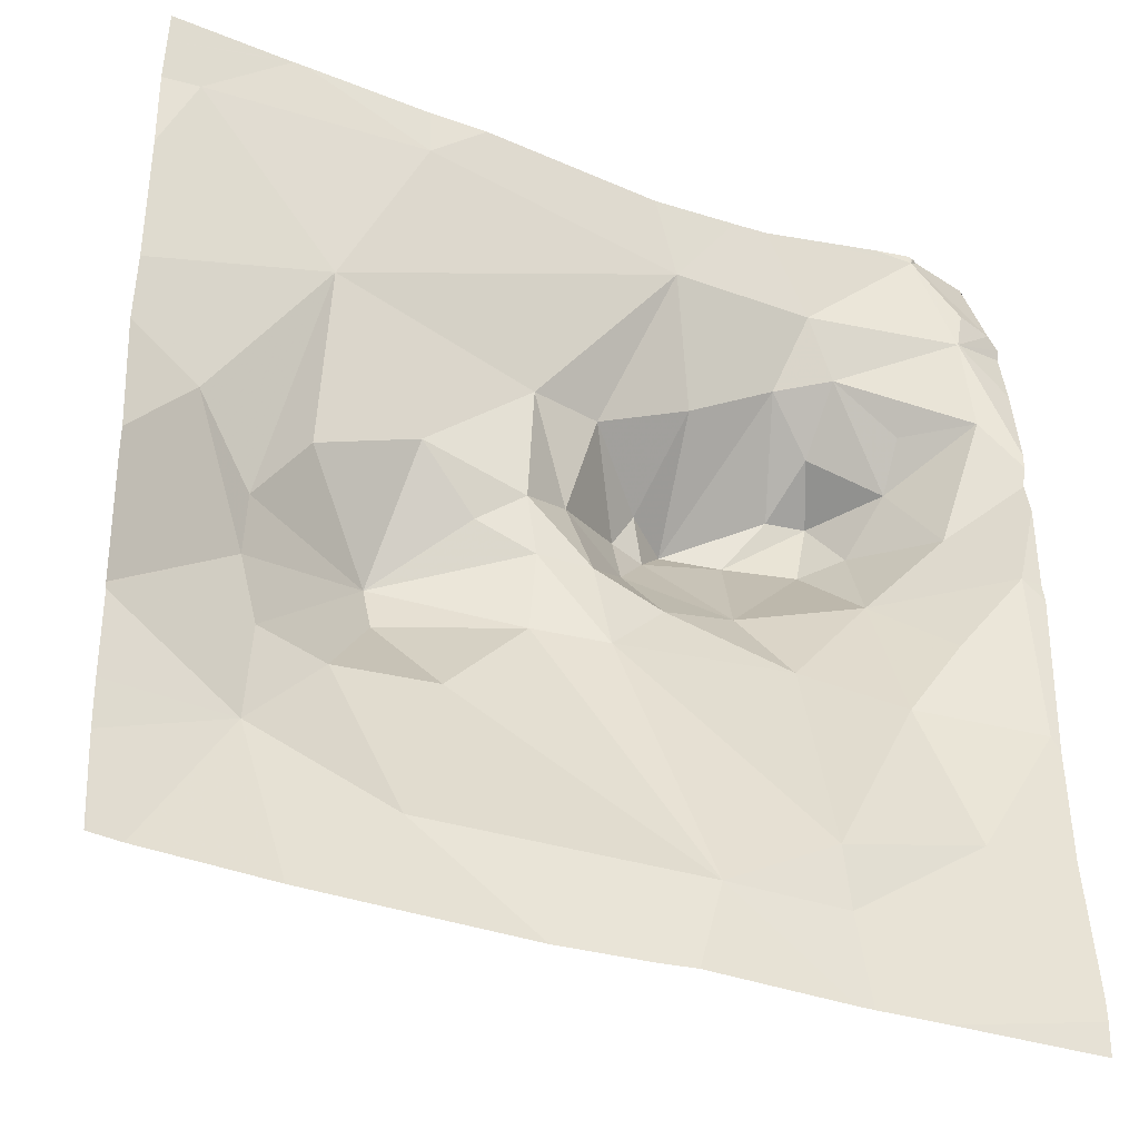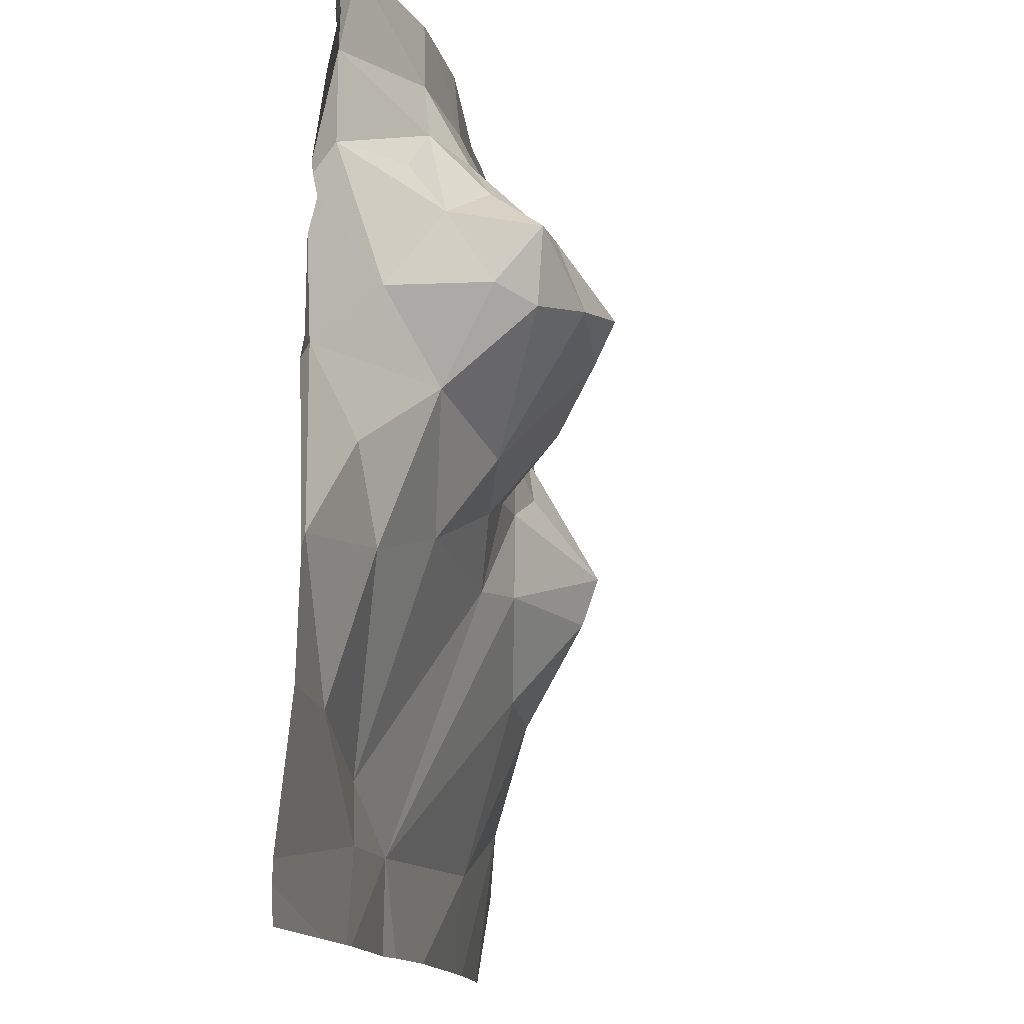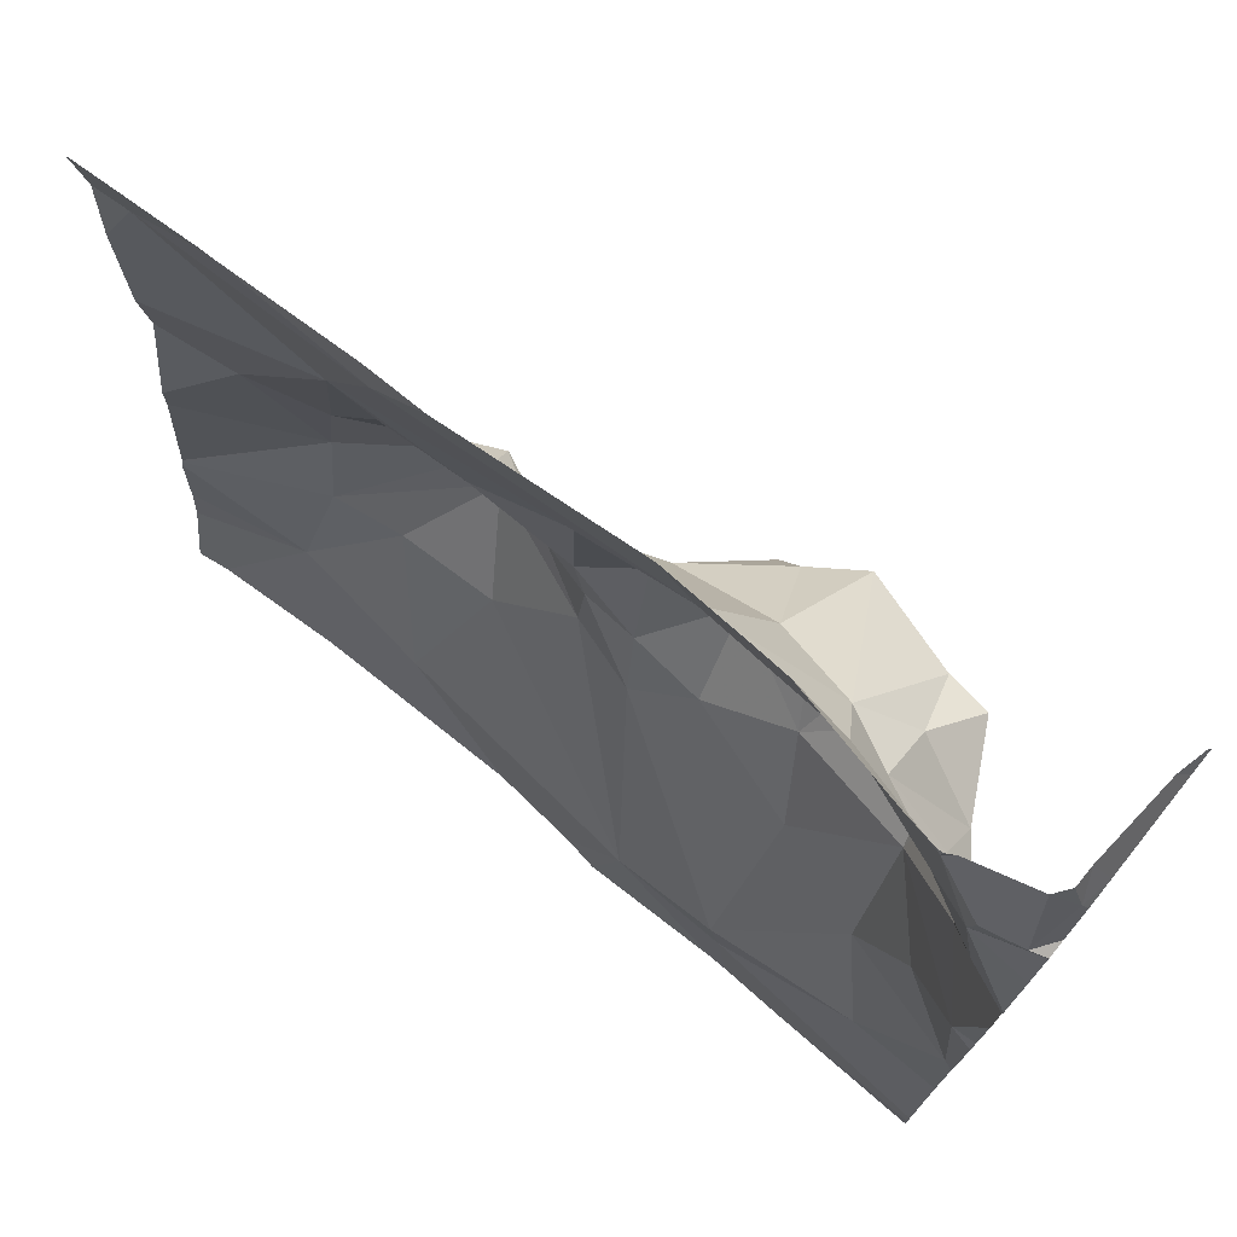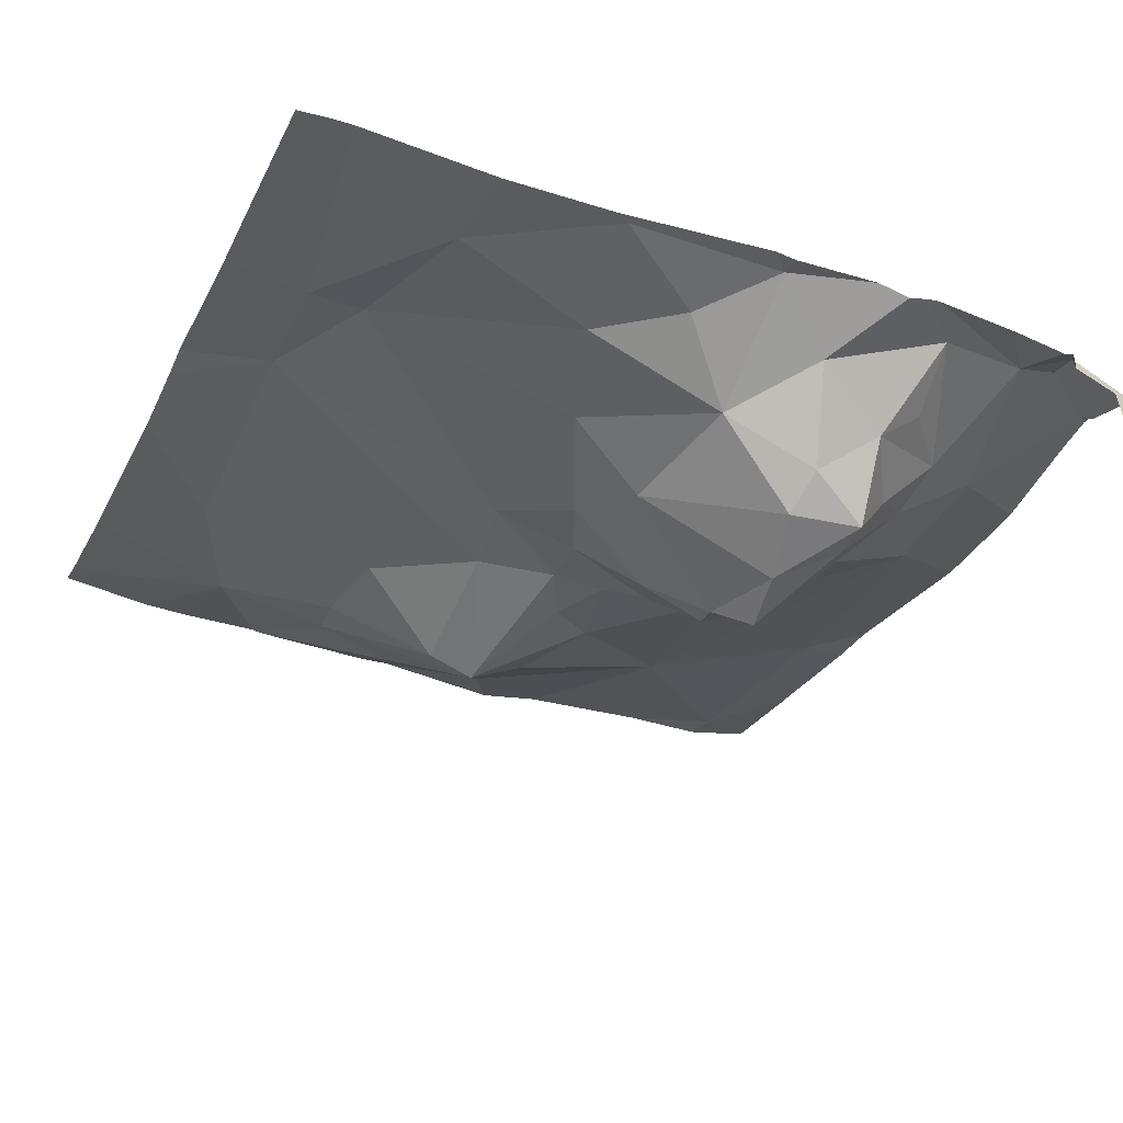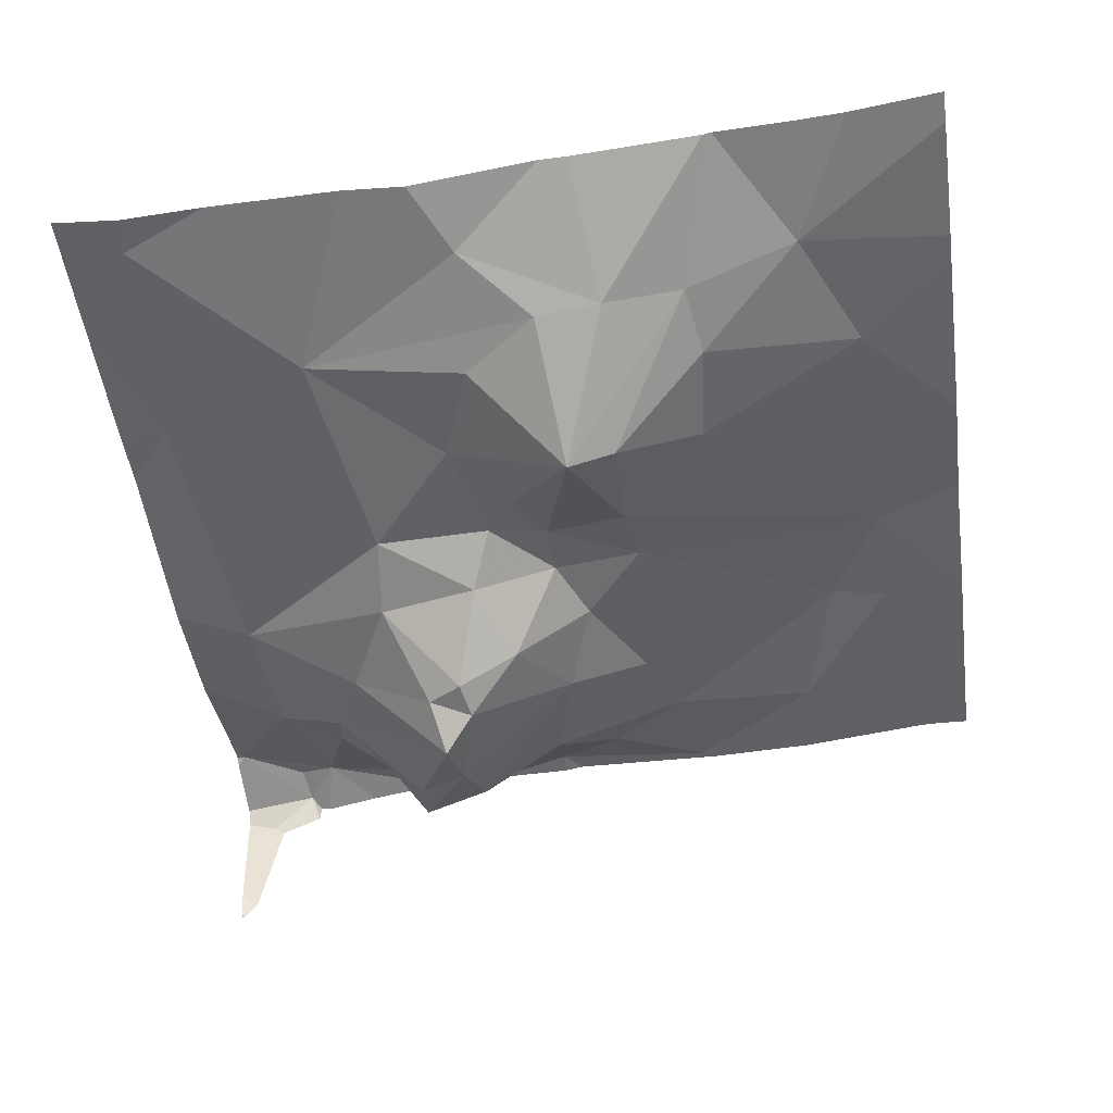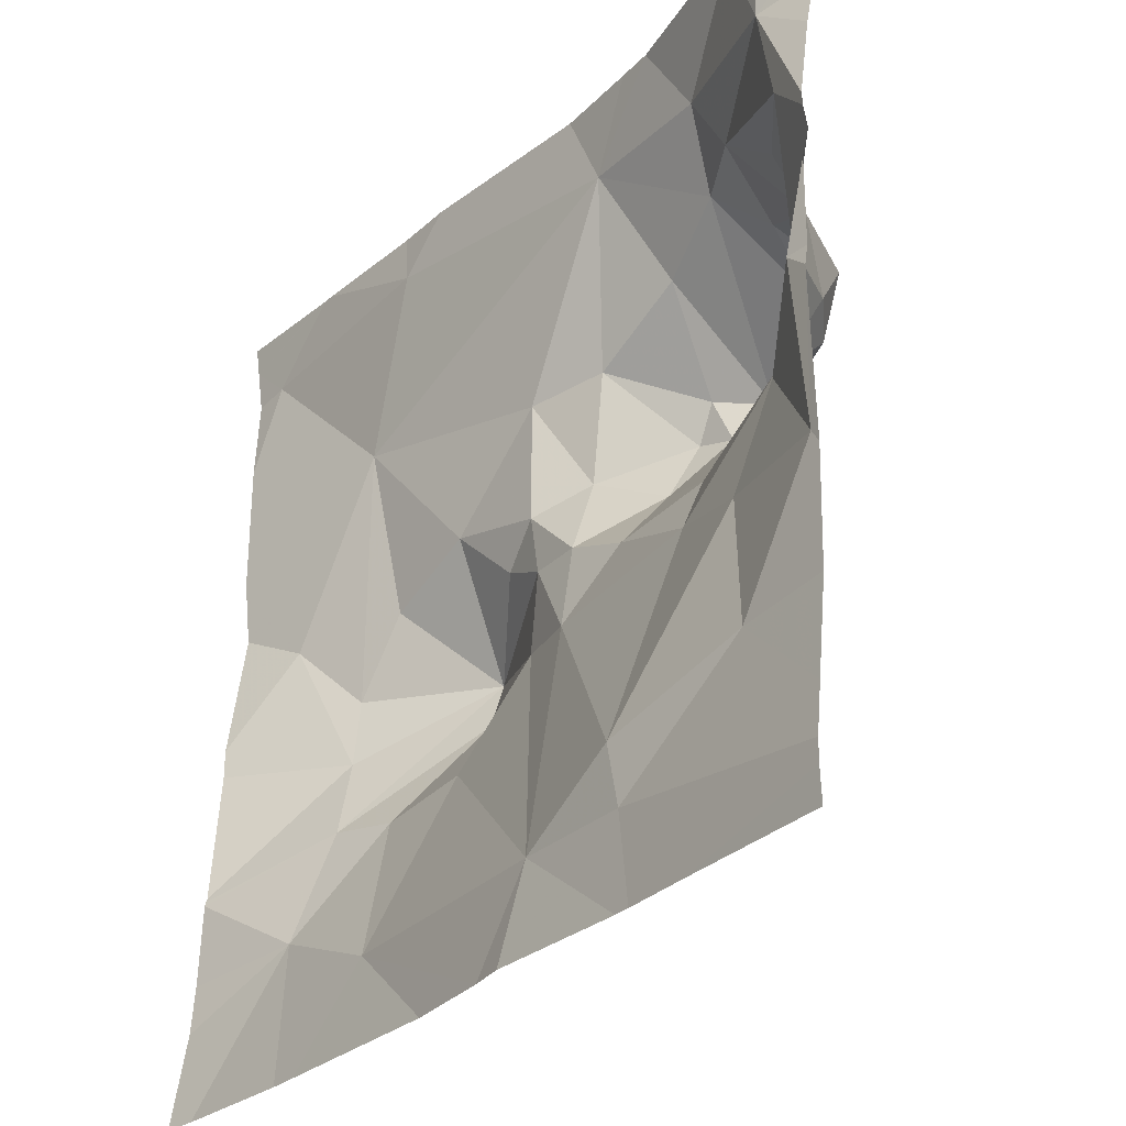
<metadata>
{"format":"obj","ext":"obj","renderer":"f3d","projection":"perspective","resolution":1024,"background":"white","views":[{"elev":-35.8,"azim":-25.8,"up":"+Y"},{"elev":-13.8,"azim":99.0,"up":"+Y"},{"elev":74.6,"azim":38.5,"up":"+Y"},{"elev":-29.7,"azim":66.8,"up":"+Z"},{"elev":-48.8,"azim":-81.8,"up":"+Z"},{"elev":-30.3,"azim":51.3,"up":"+Y"}]}
</metadata>
<code>
v -123 279.3 501.2
v -123.2 279.3 501.2
v -123.1 279.2 501.1
v -123 278.4 501.2
v -123.6 278.4 501.2
v -123.1 279.4 501.2
v -123.6 279.1 501.2
v -123.5 279.3 501.2
v -123.3 278.9 501.1
v -123.3 278.9 501.1
v -123.4 279 501.1
v -122.9 279.2 501.2
v -123.7 278.4 501.2
v -122.8 278.4 501.2
v -122.9 278.9 501.2
v -122.9 279.1 501.2
v -123 279.2 501.2
v -122.9 279.1 501.2
v -123.2 279.1 501.1
v -122.9 279.3 501.2
v -123.7 279.3 501.2
v -122.9 279.3 501.2
v -123.3 279.1 501.1
v -122.8 279.3 501.2
v -123.2 278.4 501.2
v -123.8 278.4 501.2
v -123.1 278.4 501.2
v -122.8 279.3 501.2
v -123.6 278.4 501.2
v -123.3 279.1 501.1
v -123.5 279 501.1
v -123.3 279 501.1
v -123.2 279 501
v -123.2 279 501
v -122.9 279 501.2
v -123 279.1 501
v -123.1 279 501
v -123.2 279 501
v -123.1 279 501
v -123 279.1 501
v -123.1 278.4 501.2
v -122.9 279.1 501.1
v -123 279.1 501.1
v -123.5 278.5 501.2
v -122.9 279.4 501.2
v -123.6 279.4 501.2
v -123.4 278.9 501.1
v -123.4 278.4 501.2
v -123.3 278.4 501.2
v -122.8 278.8 501.2
v -123 278.8 501.2
v -122.9 278.9 501.2
v -122.9 278.6 501.2
v -123 278.9 501.1
v -123.1 278.5 501.2
v -123.1 278.6 501.2
v -123.2 278.5 501.2
v -123.4 278.7 501.1
v -123.4 278.8 501.1
v -123.3 278.8 501.1
v -123.1 278.8 501.2
v -122.9 279.4 501.2
v -123.5 278.8 501.1
v -123.6 278.9 501.1
v -123.1 278.9 501.1
v -123.6 278.7 501.1
v -123 279 501
v -123 279 501.1
v -123.2 278.9 501.1
v -123.5 278.8 501
v -123.6 278.9 501.1
v -123.6 278.7 501.1
v -123.2 278.9 501.1
v -123.6 278.8 501.1
v -123.6 278.6 501.2
v -123.7 278.9 501.2
v -122.8 278.9 501.2
v -122.8 279.1 501.2
v -122.8 279 501.2
v -122.8 279.3 501.2
v -123.7 279.4 501.2
v -123.1 279.4 501.2
v -122.8 278.4 501.2
v -122.8 279.3 501.2
v -123.8 279 501.2
v -123.8 279 501.2
v -123.8 279.2 501.2
v -123.8 279.3 501.2
v -123.8 279.3 501.2
v -123.8 278.5 501.2
v -123.8 278.6 501.2
v -123.8 278.6 501.2
v -123.8 278.8 501.2
v -122.9 279.4 501.2
v -123.8 278.8 501.2
v -123.8 278.7 501.2
v -123.8 278.7 501.2
v -122.8 279.2 501.2
v -122.8 279.1 501.2
v -122.8 279.1 501.2
v -122.8 279.3 501.2
v -122.8 279.3 501.1
v -122.8 279.3 501
v -122.8 279.3 501.2
v -122.8 279.4 501
v -122.8 278.5 501.2
v -122.8 278.9 501.2
v -122.8 278.8 501.2
v -122.8 278.7 501.2
v -122.8 278.6 501.2
v -122.8 278.5 501.2
v -123.8 278.4 501.2
v -122.9 279.4 501.2
v -122.9 279.4 501.2
v -123.2 279.4 501.2
v -123.5 279.4 501.2
v -123.4 279.4 501.2
v -122.8 279.4 501.1
v -122.8 279.4 501.1
v -123 279.4 501.2
v -122.8 279.4 501
v -122.8 279.4 501.2
v -123.7 279.4 501.2
v -123.8 279.4 501.2
v -122.8 279.4 501.1
v -122.8 279.4 501
v -122.8 279.4 501
f 3 1 2
f 21 7 8
f 2 1 82
f 39 40 3
f 19 3 2
f 9 10 60
f 9 73 69
f 65 37 38
f 65 54 67
f 118 103 126
f 8 7 2
f 2 7 30
f 37 67 36
f 42 16 17
f 11 10 9
f 32 11 9
f 17 12 1
f 12 20 1
f 35 15 79
f 117 8 115
f 99 18 100
f 17 16 18
f 12 17 18
f 2 23 19
f 12 22 20
f 21 8 46
f 20 22 24
f 7 64 31
f 23 33 19
f 20 24 94
f 80 12 101
f 119 102 125
f 17 1 3
f 28 24 84
f 116 8 117
f 7 31 30
f 30 11 32
f 23 34 33
f 32 34 23
f 18 35 78
f 17 3 43
f 8 2 115
f 34 38 33
f 94 28 122
f 31 47 11
f 36 40 37
f 39 38 37
f 37 40 39
f 33 39 19
f 36 68 42
f 36 42 43
f 11 30 31
f 23 30 32
f 40 43 3
f 17 43 42
f 3 19 39
f 49 44 48
f 4 55 41
f 114 20 113
f 11 47 10
f 30 23 2
f 53 50 51
f 55 56 57
f 115 2 6
f 42 35 18
f 50 52 51
f 107 50 108
f 50 15 52
f 109 53 110
f 35 54 15
f 54 52 15
f 56 55 53
f 44 57 58
f 57 59 58
f 53 55 106
f 18 16 42
f 60 59 57
f 60 56 61
f 12 24 22
f 57 56 60
f 51 61 56
f 41 57 27
f 113 20 94
f 94 24 28
f 63 58 59
f 75 66 72
f 66 58 63
f 71 64 7
f 31 64 70
f 65 38 69
f 44 58 66
f 54 65 61
f 54 68 67
f 54 35 68
f 59 10 70
f 69 32 9
f 70 47 31
f 67 68 36
f 68 35 42
f 29 75 5
f 59 60 10
f 70 64 71
f 47 70 10
f 38 34 69
f 74 72 70
f 63 70 72
f 61 65 73
f 60 73 9
f 69 73 65
f 69 34 32
f 67 37 65
f 61 51 54
f 71 74 70
f 56 53 51
f 39 33 38
f 76 71 7
f 43 40 36
f 60 61 73
f 82 20 120
f 72 66 63
f 75 44 66
f 70 63 59
f 54 51 52
f 76 7 85
f 85 21 87
f 100 18 78
f 26 90 112
f 99 12 18
f 14 83 4
f 13 90 26
f 74 76 93
f 74 71 76
f 92 72 96
f 96 74 97
f 98 12 99
f 77 15 107
f 85 7 21
f 86 76 85
f 13 75 90
f 81 21 46
f 87 21 88
f 78 35 79
f 88 21 89
f 89 21 81
f 79 15 77
f 5 75 13
f 90 75 91
f 46 8 116
f 84 24 80
f 91 75 92
f 80 24 12
f 92 75 72
f 93 76 86
f 25 57 49
f 95 74 93
f 27 57 25
f 96 72 74
f 45 20 62
f 97 74 95
f 62 20 114
f 101 12 98
f 29 44 75
f 102 28 104
f 102 103 118
f 104 28 84
f 41 55 57
f 103 105 121
f 106 55 83
f 48 44 29
f 6 2 82
f 107 15 50
f 108 50 109
f 82 1 20
f 49 57 44
f 109 50 53
f 4 83 55
f 110 53 111
f 111 53 106
f 119 28 102
f 120 20 45
f 121 105 127
f 122 28 119
f 123 89 81
f 124 89 123
f 125 102 118
f 126 103 121

</code>
